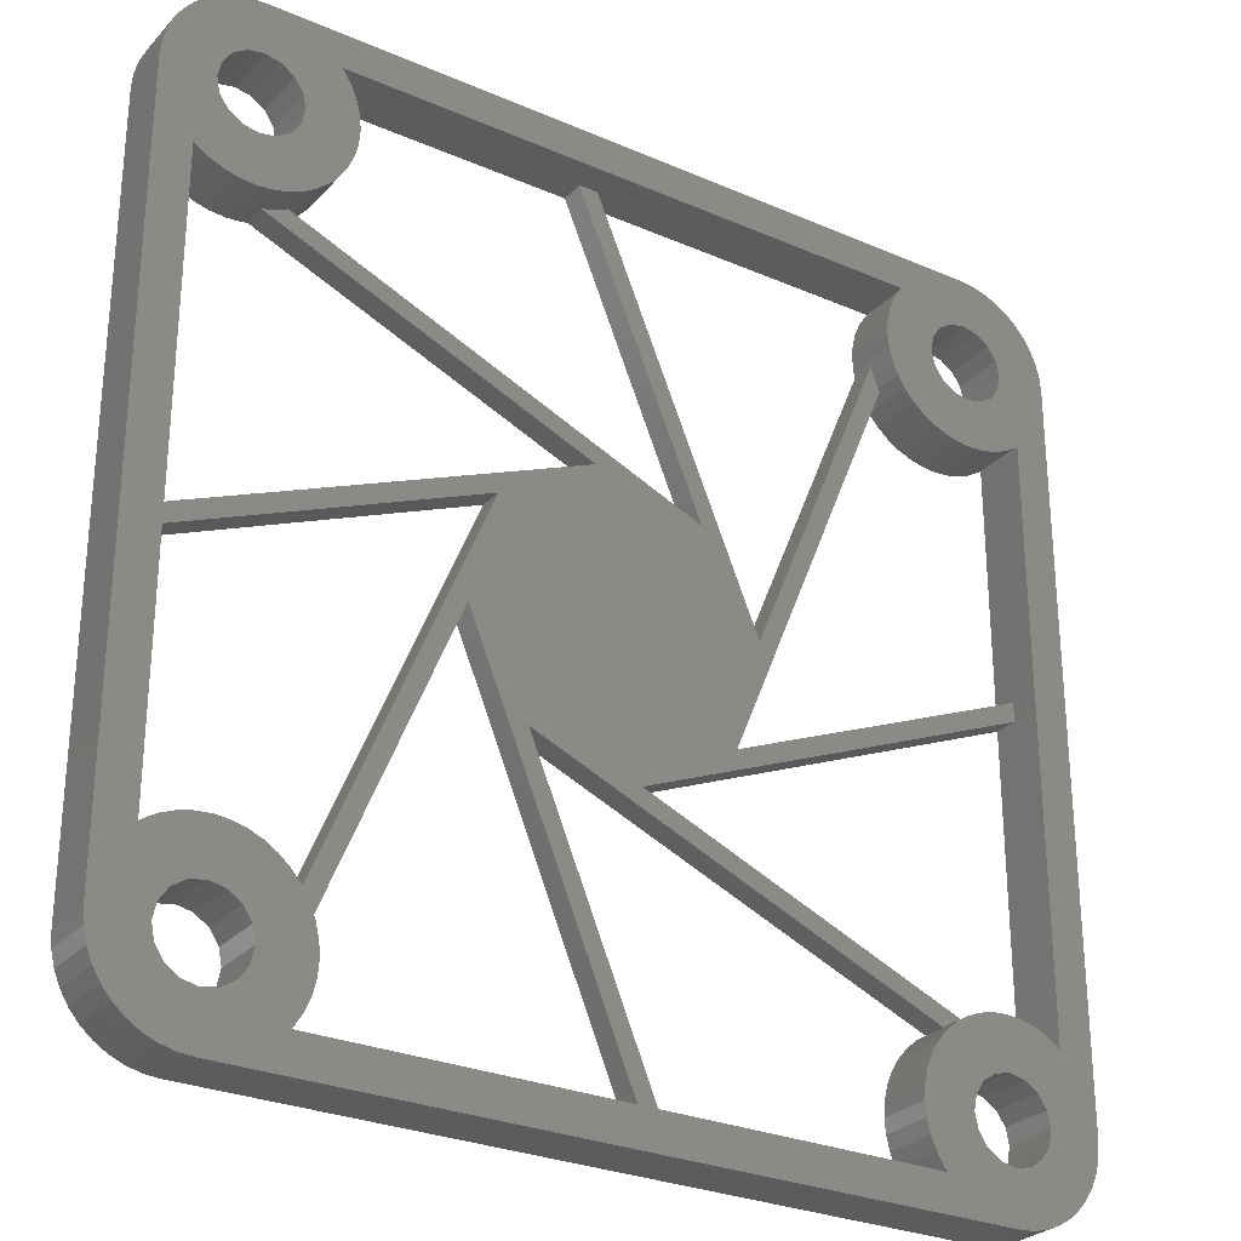
<metadata>
{"format":"stl","ext":"stl","renderer":"f3d","projection":"perspective","resolution":1024,"background":"white","views":[{"elev":-28.0,"azim":-33.4,"up":"+Y"}]}
</metadata>
<code>
# stl→obj: 432 verts, 908 faces
v -17.8 20 0
v -15 20 0
v -15.06 19.22 0
v -17.97 19.16 0
v -15.24 18.45 0
v -15.06 20.78 0
v -15.54 17.73 0
v -17.97 20.84 0
v -15.95 17.06 0
v -15.24 21.55 0
v -15.54 22.27 0
v -16.46 16.46 0
v -17.8 -20 0
v -15 -20 0
v -15.06 -20.78 0
v -15.06 -19.22 0
v -17.97 -20.84 0
v -15.24 -21.55 0
v -16.46 -16.46 0
v -18.44 -18.44 0
v -17.06 -15.95 0
v -19.16 -17.97 0
v -17.73 -15.54 0
v -18.45 -15.24 0
v -19.22 -15.06 0
v -20 -17.8 0
v -20 -15 0
v -20.78 -15.06 0
v -20.84 -17.97 0
v -21.55 -15.24 0
v -22.94 -15.95 0
v -21.56 -18.44 0
v -23.08 -16.08 0
v -22.03 -19.16 0
v -25 -20 0
v -22.2 -20 0
v -22.27 -15.54 0
v 15.13 18.92 0
v 17.97 19.16 0
v 15.62 17.6 0
v 17.8 20 0
v 15.06 19.22 0
v 15.95 22.94 0
v 16.08 23.08 0
v 15.54 22.27 0
v 15.24 21.55 0
v 7.814 1.254 0
v 6.412 -4.638 0
v 4.638 6.412 0
v -1.227 23.08 0
v -2.266 23.08 0
v 15.24 -21.55 0
v 17.97 -20.84 0
v 15.54 -22.27 0
v 17.8 -20 0
v 15.95 -17.06 0
v 16.46 -16.46 0
v 15.06 -20.78 0
v 15.54 -17.73 0
v 15.24 -18.45 0
v 15 -20 0
v 15.06 -19.22 0
v 15 20 0
v 15.06 20.78 0
v 1.227 -23.08 0
v -4.638 -6.412 0
v 2.266 -23.08 0
v -7.814 -1.254 0
v -6.412 4.638 0
v -15.62 -17.6 0
v -15.13 -18.92 0
v -15.54 -22.27 0
v -15.95 -22.94 0
v -17.97 -19.16 0
v -18.44 -21.56 0
v -16.08 -23.08 0
v 25 20 0
v 22.03 19.16 0
v 22.2 20 0
v 22.94 15.95 0
v 21.56 18.44 0
v 20.84 17.97 0
v 22.27 15.54 0
v 21.55 15.24 0
v 20.78 15.06 0
v 20 17.8 0
v 20 15 0
v 19.22 15.06 0
v 19.16 17.97 0
v 18.45 15.24 0
v 17.73 15.54 0
v 17.06 15.95 0
v 18.44 18.44 0
v 16.46 16.46 0
v 23.08 1.227 0
v 23.08 2.266 0
v 1.254 -7.814 0
v -1.254 7.814 0
v -17.6 15.62 0
v -17.06 15.95 0
v -18.44 18.44 0
v -18.92 15.13 0
v -19.16 17.97 0
v -20 17.8 0
v -19.22 15.06 0
v -20 15 0
v -20.78 15.06 0
v -20.84 17.97 0
v -21.55 15.24 0
v -22.27 15.54 0
v -22.94 15.95 0
v -21.56 18.44 0
v -23.08 16.08 0
v 22.2 -20 0
v 25 -20 0
v 24.94 -20.78 0
v 22.03 -20.84 0
v 24.76 -21.55 0
v 24.45 -22.27 0
v 23.08 16.08 0
v 24.05 -22.94 0
v 21.56 -21.56 0
v 23.54 -23.54 0
v 24.94 20.78 0
v 23.08 -16.08 0
v 22.94 -24.05 0
v 22.03 -19.16 0
v 20.84 -22.03 0
v 22.27 -24.45 0
v 21.56 -18.44 0
v 21.55 -24.76 0
v 20.78 -24.94 0
v 20 -22.2 0
v 20 -25 0
v 19.16 -22.03 0
v 16.08 -23.08 0
v 18.44 -21.56 0
v 19.16 -17.97 0
v 17.06 -15.95 0
v 17.6 -15.62 0
v 17.97 -19.16 0
v 15.95 -22.94 0
v -20 -25 0
v -15.95 -17.06 0
v -19.16 -22.03 0
v -20 -22.2 0
v -20.78 -24.94 0
v -20.84 -22.03 0
v -21.55 -24.76 0
v -22.27 -24.45 0
v -22.94 -24.05 0
v -21.56 -21.56 0
v -23.54 -23.54 0
v -24.05 -22.94 0
v -22.03 -20.84 0
v -23.08 -2.266 0
v -23.08 -1.227 0
v -24.45 -22.27 0
v 22.03 20.84 0
v 24.76 21.55 0
v 24.45 22.27 0
v 24.05 22.94 0
v 21.56 21.56 0
v 23.54 23.54 0
v 22.94 24.05 0
v 20.84 22.03 0
v 22.27 24.45 0
v 21.55 24.76 0
v 20.78 24.94 0
v 20 22.2 0
v 20 25 0
v 19.16 22.03 0
v 18.44 21.56 0
v 17.97 20.84 0
v 15.95 17.06 0
v -20 25 0
v -16.08 23.08 0
v -15.95 22.94 0
v -18.44 21.56 0
v -19.16 22.03 0
v -20 22.2 0
v -20.78 24.94 0
v -20.84 22.03 0
v -21.55 24.76 0
v -22.94 24.05 0
v -21.56 21.56 0
v -24.05 22.94 0
v -22.03 20.84 0
v -24.94 20.78 0
v -22.2 20 0
v -22.27 24.45 0
v -22.03 19.16 0
v -25 20 0
v -23.54 23.54 0
v -24.76 -21.55 0
v -24.94 -20.78 0
v -24.45 22.27 0
v -24.76 21.55 0
v 22.94 -15.95 0
v 20.84 -17.97 0
v 22.27 -15.54 0
v 21.55 -15.24 0
v 20.78 -15.06 0
v 20 -17.8 0
v 20 -15 0
v 19.22 -15.06 0
v 18.92 -15.13 0
v 18.44 -18.44 0
v -17.8 -20 2.9
v -15 -20 2.9
v -15.06 -19.22 2.9
v -17.97 -19.16 2.9
v -15.24 -18.45 2.9
v -15.06 -20.78 2.9
v -15.54 -17.73 2.9
v -17.97 -20.84 2.9
v -15.95 -17.06 2.9
v -15.24 -21.55 2.9
v -15.54 -22.27 2.9
v -16.46 -16.46 2.9
v 15.24 -18.45 2.9
v 17.97 -19.16 2.9
v 15.54 -17.73 2.9
v 15.06 -19.22 2.9
v 15.95 -22.94 2.9
v 17.8 -20 2.9
v 15.54 -22.27 2.9
v 16.08 -23.08 2.9
v 15.24 -21.55 2.9
v 15 -20 2.9
v 15.06 -20.78 2.9
v 15.24 21.55 2.9
v 17.97 20.84 2.9
v 15.54 22.27 2.9
v 17.8 20 2.9
v 15.95 17.06 2.9
v 16.46 16.46 2.9
v 15.06 20.78 2.9
v 15.54 17.73 2.9
v 15.24 18.45 2.9
v 15 20 2.9
v 15.06 19.22 2.9
v -17.8 20 2.9
v -15 20 2.9
v -15.06 20.78 2.9
v -17.97 20.84 2.9
v -15.24 21.55 2.9
v -15.06 19.22 2.9
v -15.54 22.27 2.9
v -17.97 19.16 2.9
v -15.95 22.94 2.9
v -15.24 18.45 2.9
v -18.44 21.56 2.9
v -16.08 23.08 2.9
v -15.54 17.73 2.9
v -17.06 -15.95 2.9
v -18.44 -18.44 2.9
v -19.16 -17.97 2.9
v -17.73 -15.54 2.9
v -18.45 -15.24 2.9
v -19.22 -15.06 2.9
v -20 -17.8 2.9
v -20 -15 2.9
v -20.78 -15.06 2.9
v -20.84 -17.97 2.9
v -21.55 -15.24 2.9
v -22.27 -15.54 2.9
v -22.94 -15.95 2.9
v -21.56 -18.44 2.9
v -23.08 -16.08 2.9
v -16.46 16.46 2.9
v -18.44 18.44 2.9
v -17.06 15.95 2.9
v -19.16 17.97 2.9
v -17.73 15.54 2.9
v -18.45 15.24 2.9
v -19.22 15.06 2.9
v -20 17.8 2.9
v -20 15 2.9
v -20.78 15.06 2.9
v -20.84 17.97 2.9
v -21.55 15.24 2.9
v -22.94 15.95 2.9
v -21.56 18.44 2.9
v -23.08 16.08 2.9
v -22.03 19.16 2.9
v -25 20 2.9
v -22.2 20 2.9
v -22.27 15.54 2.9
v 25 -20 2.9
v 22.03 -19.16 2.9
v 22.2 -20 2.9
v 22.94 -15.95 2.9
v 21.56 -18.44 2.9
v 20.84 -17.97 2.9
v 22.27 -15.54 2.9
v 21.55 -15.24 2.9
v 20.78 -15.06 2.9
v 20 -17.8 2.9
v 20 -15 2.9
v 19.22 -15.06 2.9
v 19.16 -17.97 2.9
v 18.45 -15.24 2.9
v 17.73 -15.54 2.9
v 17.06 -15.95 2.9
v 18.44 -18.44 2.9
v 16.46 -16.46 2.9
v 22.2 20 2.9
v 25 20 2.9
v 24.94 20.78 2.9
v 23.08 16.08 2.9
v 22.03 20.84 2.9
v 24.76 21.55 2.9
v 23.08 -16.08 2.9
v 24.45 22.27 2.9
v 24.05 22.94 2.9
v 24.94 -20.78 2.9
v 21.56 21.56 2.9
v 23.54 23.54 2.9
v 22.03 -20.84 2.9
v 24.76 -21.55 2.9
v 22.94 24.05 2.9
v 22.03 19.16 2.9
v 20.84 22.03 2.9
v 22.27 24.45 2.9
v 21.56 18.44 2.9
v 21.55 24.76 2.9
v 20.78 24.94 2.9
v 20 22.2 2.9
v 20 25 2.9
v 19.16 22.03 2.9
v 16.08 23.08 2.9
v 18.44 21.56 2.9
v 19.16 17.97 2.9
v 17.06 15.95 2.9
v 17.73 15.54 2.9
v 17.97 19.16 2.9
v 15.95 22.94 2.9
v -15.95 17.06 2.9
v -19.16 22.03 2.9
v -20 25 2.9
v -20 22.2 2.9
v -20.78 24.94 2.9
v -20.84 22.03 2.9
v -21.55 24.76 2.9
v -22.27 24.45 2.9
v -22.94 24.05 2.9
v -21.56 21.56 2.9
v -23.54 23.54 2.9
v -24.05 22.94 2.9
v -22.03 20.84 2.9
v -24.45 22.27 2.9
v 24.45 -22.27 2.9
v 24.05 -22.94 2.9
v 21.56 -21.56 2.9
v 23.54 -23.54 2.9
v 22.94 -24.05 2.9
v 20.84 -22.03 2.9
v 22.27 -24.45 2.9
v 21.55 -24.76 2.9
v 20.78 -24.94 2.9
v 20 -22.2 2.9
v 20 -25 2.9
v 19.16 -22.03 2.9
v 18.44 -21.56 2.9
v 17.97 -20.84 2.9
v 15.95 -17.06 2.9
v -16.08 -23.08 2.9
v -15.95 -22.94 2.9
v -18.44 -21.56 2.9
v -19.16 -22.03 2.9
v -20 -25 2.9
v -20 -22.2 2.9
v -20.78 -24.94 2.9
v -20.84 -22.03 2.9
v -21.55 -24.76 2.9
v -22.94 -24.05 2.9
v -21.56 -21.56 2.9
v -24.05 -22.94 2.9
v -22.03 -20.84 2.9
v -24.94 -20.78 2.9
v -22.2 -20 2.9
v -22.27 -24.45 2.9
v -22.03 -19.16 2.9
v -25 -20 2.9
v -23.54 -23.54 2.9
v -24.76 21.55 2.9
v -24.94 20.78 2.9
v -24.45 -22.27 2.9
v -24.76 -21.55 2.9
v 22.94 15.95 2.9
v 20.84 17.97 2.9
v 22.27 15.54 2.9
v 21.55 15.24 2.9
v 20.78 15.06 2.9
v 20 17.8 2.9
v 20 15 2.9
v 19.22 15.06 2.9
v 18.45 15.24 2.9
v 18.44 18.44 2.9
v -15.13 -18.92 1.3
v -15.24 -18.45 1.3
v -15.54 -17.73 1.3
v -15.62 -17.6 1.3
v -23.08 -1.227 1.3
v -23.08 -2.266 1.3
v -18.92 15.13 1.3
v -18.45 15.24 1.3
v -17.73 15.54 1.3
v -17.6 15.62 1.3
v -1.227 23.08 1.3
v -2.266 23.08 1.3
v 15.13 18.92 1.3
v 15.24 18.45 1.3
v 15.54 17.73 1.3
v 15.62 17.6 1.3
v 23.08 1.227 1.3
v 23.08 2.266 1.3
v 18.92 -15.13 1.3
v 18.45 -15.24 1.3
v 17.73 -15.54 1.3
v 17.6 -15.62 1.3
v 1.227 -23.08 1.3
v 2.266 -23.08 1.3
v 7.814 1.254 1.3
v 6.412 -4.638 1.3
v 4.638 6.412 1.3
v 1.254 -7.814 1.3
v -1.254 7.814 1.3
v -4.638 -6.412 1.3
v -6.412 4.638 1.3
v -7.814 -1.254 1.3
f 1 2 3
f 4 3 5
f 2 1 6
f 4 5 7
f 8 6 1
f 4 7 9
f 6 8 10
f 10 8 11
f 4 9 12
f 13 14 15
f 14 13 16
f 17 15 18
f 19 20 21
f 22 21 20
f 21 22 23
f 23 22 24
f 22 25 24
f 26 25 22
f 26 27 25
f 26 28 27
f 29 28 26
f 29 30 28
f 31 29 32
f 33 32 34
f 35 34 36
f 29 37 30
f 38 39 40
f 39 38 41
f 42 41 38
f 41 43 44
f 43 41 45
f 41 46 45
f 40 47 38
f 48 47 40
f 49 47 48
f 49 50 47
f 50 49 51
f 52 53 54
f 55 56 57
f 58 53 52
f 55 59 56
f 53 58 55
f 55 60 59
f 61 55 58
f 55 62 60
f 55 61 62
f 41 42 63
f 41 64 46
f 41 63 64
f 65 66 67
f 68 66 65
f 68 69 66
f 70 68 71
f 17 18 72
f 68 70 69
f 16 13 71
f 17 72 73
f 74 71 13
f 75 73 76
f 71 74 70
f 77 78 79
f 80 81 78
f 82 83 84
f 80 82 81
f 85 82 84
f 86 85 87
f 85 86 82
f 88 86 87
f 88 89 86
f 90 89 88
f 91 89 90
f 92 89 91
f 89 92 93
f 94 93 92
f 95 48 96
f 97 48 95
f 97 49 48
f 98 49 97
f 98 99 49
f 3 4 1
f 100 101 4
f 102 99 98
f 103 99 102
f 100 103 101
f 104 102 105
f 104 105 106
f 102 104 103
f 107 104 106
f 107 108 104
f 109 108 107
f 110 108 109
f 111 108 110
f 108 111 112
f 113 112 111
f 114 115 116
f 115 95 77
f 117 116 118
f 96 77 95
f 117 118 119
f 120 77 96
f 117 119 121
f 78 77 120
f 122 121 123
f 77 79 124
f 115 125 95
f 122 123 126
f 115 114 127
f 128 126 129
f 115 127 125
f 130 125 127
f 116 117 114
f 121 122 117
f 128 129 131
f 126 128 122
f 132 128 131
f 133 132 134
f 132 133 128
f 134 135 133
f 136 135 134
f 135 136 137
f 138 139 140
f 141 57 139
f 137 142 53
f 54 53 142
f 142 137 136
f 134 67 136
f 134 65 67
f 143 65 134
f 70 74 144
f 20 144 74
f 144 20 19
f 15 17 13
f 73 75 17
f 76 145 75
f 65 143 76
f 143 145 76
f 143 146 145
f 147 146 143
f 147 148 146
f 149 148 147
f 150 148 149
f 151 148 150
f 148 151 152
f 153 152 151
f 154 152 153
f 152 154 155
f 32 33 31
f 29 31 37
f 35 156 33
f 156 35 157
f 34 35 33
f 158 155 154
f 159 124 79
f 124 159 160
f 160 159 161
f 78 120 80
f 161 159 162
f 163 162 159
f 82 80 83
f 162 163 164
f 164 163 165
f 166 165 163
f 165 166 167
f 167 166 168
f 166 169 168
f 170 169 166
f 170 171 169
f 172 171 170
f 44 172 173
f 44 173 174
f 175 93 94
f 93 175 39
f 40 39 175
f 41 44 174
f 172 44 171
f 50 171 44
f 176 50 51
f 176 51 177
f 4 12 100
f 103 100 99
f 11 8 178
f 179 178 8
f 178 179 177
f 180 177 179
f 176 180 181
f 50 176 171
f 180 176 177
f 181 182 176
f 183 182 181
f 183 184 182
f 185 183 186
f 187 186 188
f 189 188 190
f 183 191 184
f 112 113 192
f 193 192 113
f 192 193 190
f 183 185 191
f 186 194 185
f 193 157 35
f 195 155 158
f 157 193 113
f 196 155 195
f 189 190 193
f 155 196 36
f 186 187 194
f 36 196 35
f 188 197 187
f 188 198 197
f 188 189 198
f 125 130 199
f 200 199 130
f 199 200 201
f 201 200 202
f 200 203 202
f 204 203 200
f 204 205 203
f 204 206 205
f 207 204 138
f 204 207 206
f 139 138 208
f 139 208 141
f 57 141 55
f 138 140 207
f 140 97 207
f 66 97 140
f 66 98 97
f 69 98 66
f 157 69 156
f 69 157 98
f 209 210 211
f 212 211 213
f 210 209 214
f 212 213 215
f 216 214 209
f 212 215 217
f 214 216 218
f 218 216 219
f 212 217 220
f 221 222 223
f 224 222 221
f 225 226 227
f 226 225 228
f 222 224 226
f 226 229 227
f 230 226 224
f 226 231 229
f 226 230 231
f 232 233 234
f 235 236 237
f 238 233 232
f 235 239 236
f 233 238 235
f 235 240 239
f 241 235 238
f 235 242 240
f 235 241 242
f 243 244 245
f 246 245 247
f 244 243 248
f 246 247 249
f 250 248 243
f 246 249 251
f 248 250 252
f 253 251 254
f 252 250 255
f 211 212 209
f 256 257 212
f 258 259 260
f 256 258 257
f 261 258 260
f 262 261 263
f 261 262 258
f 264 262 263
f 264 265 262
f 266 265 264
f 267 265 266
f 268 265 267
f 265 268 269
f 270 269 268
f 271 272 273
f 274 273 272
f 273 274 275
f 275 274 276
f 274 277 276
f 278 277 274
f 278 279 277
f 278 280 279
f 281 280 278
f 281 282 280
f 283 281 284
f 285 284 286
f 287 286 288
f 281 289 282
f 290 291 292
f 293 294 291
f 295 296 297
f 293 295 294
f 298 295 297
f 299 298 300
f 298 299 295
f 301 299 300
f 301 302 299
f 303 302 301
f 304 302 303
f 305 302 304
f 302 305 306
f 307 306 305
f 308 309 310
f 309 311 290
f 312 310 313
f 314 290 311
f 312 313 315
f 291 290 314
f 312 315 316
f 290 292 317
f 318 316 319
f 320 317 292
f 317 320 321
f 318 319 322
f 309 308 323
f 324 322 325
f 309 323 311
f 326 311 323
f 310 312 308
f 316 318 312
f 324 325 327
f 322 324 318
f 328 324 327
f 329 328 330
f 328 329 324
f 330 331 329
f 332 331 330
f 331 332 333
f 334 335 336
f 337 237 335
f 333 338 233
f 234 233 338
f 338 333 332
f 330 254 332
f 255 250 339
f 272 339 250
f 339 272 271
f 245 246 243
f 251 253 246
f 254 340 253
f 341 254 330
f 341 340 254
f 341 342 340
f 343 342 341
f 343 344 342
f 345 344 343
f 346 344 345
f 347 344 346
f 344 347 348
f 349 348 347
f 350 348 349
f 348 350 351
f 284 285 283
f 281 283 289
f 286 287 285
f 352 351 350
f 321 320 353
f 291 314 293
f 353 320 354
f 355 354 320
f 295 293 296
f 354 355 356
f 356 355 357
f 358 357 355
f 357 358 359
f 359 358 360
f 358 361 360
f 362 361 358
f 362 363 361
f 364 363 362
f 228 364 365
f 228 365 366
f 367 306 307
f 306 367 222
f 223 222 367
f 226 228 366
f 364 228 363
f 368 363 228
f 212 220 256
f 258 256 259
f 219 216 369
f 370 369 216
f 369 370 368
f 371 368 370
f 372 371 373
f 368 372 363
f 371 372 368
f 373 374 372
f 375 374 373
f 375 376 374
f 377 375 378
f 379 378 380
f 381 380 382
f 375 383 376
f 269 270 384
f 385 384 270
f 384 385 382
f 375 377 383
f 378 386 377
f 285 287 270
f 387 351 352
f 385 270 287
f 388 351 387
f 381 382 385
f 351 388 288
f 378 379 386
f 288 388 287
f 380 389 379
f 380 390 389
f 380 381 390
f 311 326 391
f 392 391 326
f 391 392 393
f 393 392 394
f 392 395 394
f 396 395 392
f 396 397 395
f 396 398 397
f 334 398 396
f 334 399 398
f 335 334 400
f 335 400 337
f 237 337 235
f 334 336 399
f 182 345 343
f 345 182 184
f 184 346 345
f 346 184 191
f 191 347 346
f 347 191 185
f 185 349 347
f 349 185 194
f 187 349 194
f 349 187 350
f 197 350 187
f 350 197 352
f 198 352 197
f 352 198 387
f 189 387 198
f 387 189 388
f 193 388 189
f 388 193 287
f 35 287 193
f 287 35 385
f 196 385 35
f 385 196 381
f 195 381 196
f 381 195 390
f 158 390 195
f 390 158 389
f 154 389 158
f 389 154 379
f 153 379 154
f 379 153 386
f 153 377 386
f 377 153 151
f 151 383 377
f 383 151 150
f 150 376 383
f 376 150 149
f 149 374 376
f 374 149 147
f 147 372 374
f 372 147 143
f 143 363 372
f 363 143 134
f 134 361 363
f 361 134 132
f 132 360 361
f 360 132 131
f 131 359 360
f 359 131 129
f 129 357 359
f 357 129 126
f 126 356 357
f 356 126 123
f 356 121 354
f 121 356 123
f 354 119 353
f 119 354 121
f 353 118 321
f 118 353 119
f 321 116 317
f 116 321 118
f 317 115 290
f 115 317 116
f 290 77 309
f 77 290 115
f 309 124 310
f 124 309 77
f 310 160 313
f 160 310 124
f 313 161 315
f 161 313 160
f 315 162 316
f 162 315 161
f 316 164 319
f 164 316 162
f 164 322 319
f 322 164 165
f 165 325 322
f 325 165 167
f 167 327 325
f 327 167 168
f 168 328 327
f 328 168 169
f 169 330 328
f 330 169 171
f 171 341 330
f 341 171 176
f 176 343 341
f 343 176 182
f 368 73 369
f 73 368 76
f 369 72 219
f 72 369 73
f 219 18 218
f 18 219 72
f 218 15 214
f 15 218 18
f 214 14 210
f 14 214 15
f 210 16 211
f 16 210 14
f 213 401 402
f 211 401 213
f 16 401 211
f 401 16 71
f 213 403 215
f 403 213 402
f 217 404 144
f 215 404 217
f 404 215 403
f 144 404 70
f 217 19 220
f 19 217 144
f 19 256 220
f 256 19 21
f 21 259 256
f 259 21 23
f 23 260 259
f 260 23 24
f 24 261 260
f 261 24 25
f 25 263 261
f 263 25 27
f 27 264 263
f 264 27 28
f 28 266 264
f 266 28 30
f 30 267 266
f 267 30 37
f 37 268 267
f 268 37 31
f 31 270 268
f 270 31 33
f 285 405 113
f 270 405 285
f 405 270 406
f 33 406 270
f 406 33 156
f 113 405 157
f 113 283 285
f 283 113 111
f 111 289 283
f 289 111 110
f 110 282 289
f 282 110 109
f 109 280 282
f 280 109 107
f 107 279 280
f 279 107 106
f 106 277 279
f 277 106 105
f 277 407 276
f 105 407 277
f 407 105 102
f 276 407 408
f 408 275 276
f 275 408 409
f 410 275 409
f 275 410 273
f 100 410 99
f 410 100 273
f 100 271 273
f 271 100 12
f 271 9 339
f 9 271 12
f 339 7 255
f 7 339 9
f 255 5 252
f 5 255 7
f 252 3 248
f 3 252 5
f 248 2 244
f 2 248 3
f 244 6 245
f 6 244 2
f 245 10 247
f 10 245 6
f 247 11 249
f 11 247 10
f 249 178 251
f 178 249 11
f 251 177 254
f 177 251 178
f 411 254 412
f 177 412 254
f 412 177 51
f 254 411 332
f 44 411 50
f 411 44 332
f 43 332 44
f 332 43 338
f 45 338 43
f 338 45 234
f 46 234 45
f 234 46 232
f 64 232 46
f 232 64 238
f 63 238 64
f 238 63 241
f 42 241 63
f 241 42 242
f 413 42 38
f 42 413 242
f 240 413 414
f 413 240 242
f 415 240 414
f 240 415 239
f 416 239 415
f 236 416 175
f 416 236 239
f 40 175 416
f 94 236 175
f 236 94 237
f 94 335 237
f 335 94 92
f 92 336 335
f 336 92 91
f 91 399 336
f 399 91 90
f 90 398 399
f 398 90 88
f 88 397 398
f 397 88 87
f 87 395 397
f 395 87 85
f 85 394 395
f 394 85 84
f 84 393 394
f 393 84 83
f 83 391 393
f 391 83 80
f 80 311 391
f 311 80 120
f 95 125 417
f 418 120 96
f 120 418 311
f 417 311 418
f 314 417 125
f 417 314 311
f 125 293 314
f 293 125 199
f 199 296 293
f 296 199 201
f 201 297 296
f 297 201 202
f 202 298 297
f 298 202 203
f 203 300 298
f 300 203 205
f 205 301 300
f 301 205 206
f 301 419 303
f 206 419 301
f 419 206 207
f 303 419 420
f 420 304 303
f 304 420 421
f 422 304 421
f 304 422 305
f 139 422 140
f 422 139 305
f 139 307 305
f 307 139 57
f 56 307 57
f 307 56 367
f 59 367 56
f 367 59 223
f 60 223 59
f 223 60 221
f 62 221 60
f 221 62 224
f 61 224 62
f 224 61 230
f 58 230 61
f 230 58 231
f 52 231 58
f 231 52 229
f 54 229 52
f 229 54 227
f 142 227 54
f 227 142 225
f 136 225 142
f 225 136 228
f 423 228 424
f 136 424 228
f 424 136 67
f 228 423 368
f 76 423 65
f 423 76 368
f 425 414 413
f 425 415 414
f 425 416 415
f 425 426 416
f 425 427 426
f 411 427 425
f 427 411 412
f 426 417 418
f 426 428 417
f 427 428 426
f 427 429 428
f 410 429 427
f 409 429 410
f 408 429 409
f 429 408 407
f 428 420 419
f 428 421 420
f 428 422 421
f 428 430 422
f 429 430 428
f 429 431 430
f 405 431 429
f 431 405 406
f 430 423 424
f 430 432 423
f 431 432 430
f 404 432 431
f 432 402 401
f 432 403 402
f 432 404 403
f 66 422 430
f 422 66 140
f 207 428 419
f 428 207 97
f 97 417 428
f 417 97 95
f 96 426 418
f 426 96 48
f 426 40 416
f 40 426 48
f 47 413 38
f 413 47 425
f 425 50 411
f 50 425 47
f 49 412 51
f 412 49 427
f 49 410 427
f 410 49 99
f 102 429 407
f 429 102 98
f 98 405 429
f 405 98 157
f 156 431 406
f 431 156 69
f 70 431 69
f 431 70 404
f 401 68 432
f 68 401 71
f 65 432 68
f 432 65 423
f 424 66 430
f 66 424 67
f 13 212 74
f 212 13 209
f 382 34 384
f 34 382 36
f 26 258 262
f 258 26 22
f 74 257 20
f 257 74 212
f 145 373 371
f 373 145 146
f 22 257 258
f 257 22 20
f 32 265 269
f 265 32 29
f 384 32 269
f 32 384 34
f 29 262 265
f 262 29 26
f 148 378 375
f 378 148 152
f 380 36 382
f 36 380 155
f 75 371 370
f 371 75 145
f 75 216 17
f 216 75 370
f 146 375 373
f 375 146 148
f 378 155 380
f 155 378 152
f 17 209 13
f 209 17 216
f 114 291 127
f 291 114 292
f 226 141 222
f 141 226 55
f 204 295 299
f 295 204 200
f 127 294 130
f 294 127 291
f 200 294 295
f 294 200 130
f 208 302 306
f 302 208 138
f 222 208 306
f 208 222 141
f 138 299 302
f 299 138 204
f 135 365 364
f 365 135 137
f 366 55 226
f 55 366 53
f 117 292 114
f 292 117 320
f 122 358 355
f 358 122 128
f 128 362 358
f 362 128 133
f 122 320 117
f 320 122 355
f 133 364 362
f 364 133 135
f 365 53 366
f 53 365 137
f 1 246 8
f 246 1 243
f 286 190 288
f 190 286 192
f 103 278 274
f 278 103 104
f 183 342 344
f 342 183 181
f 180 253 340
f 253 180 179
f 8 253 179
f 253 8 246
f 181 340 342
f 340 181 180
f 351 186 348
f 186 351 188
f 288 188 351
f 188 288 190
f 186 344 348
f 344 186 183
f 4 243 1
f 243 4 250
f 101 250 4
f 250 101 272
f 101 274 272
f 274 101 103
f 104 281 278
f 281 104 108
f 108 284 281
f 284 108 112
f 284 192 286
f 192 284 112
f 79 312 159
f 312 79 308
f 172 329 331
f 329 172 170
f 82 396 392
f 396 82 86
f 81 392 326
f 392 81 82
f 166 318 324
f 318 166 163
f 159 318 163
f 318 159 312
f 170 324 329
f 324 170 166
f 233 173 333
f 173 233 174
f 235 174 233
f 174 235 41
f 173 331 333
f 331 173 172
f 400 39 337
f 39 400 93
f 337 41 235
f 41 337 39
f 81 323 78
f 323 81 326
f 78 308 79
f 308 78 323
f 86 334 396
f 334 86 89
f 89 400 334
f 400 89 93

</code>
